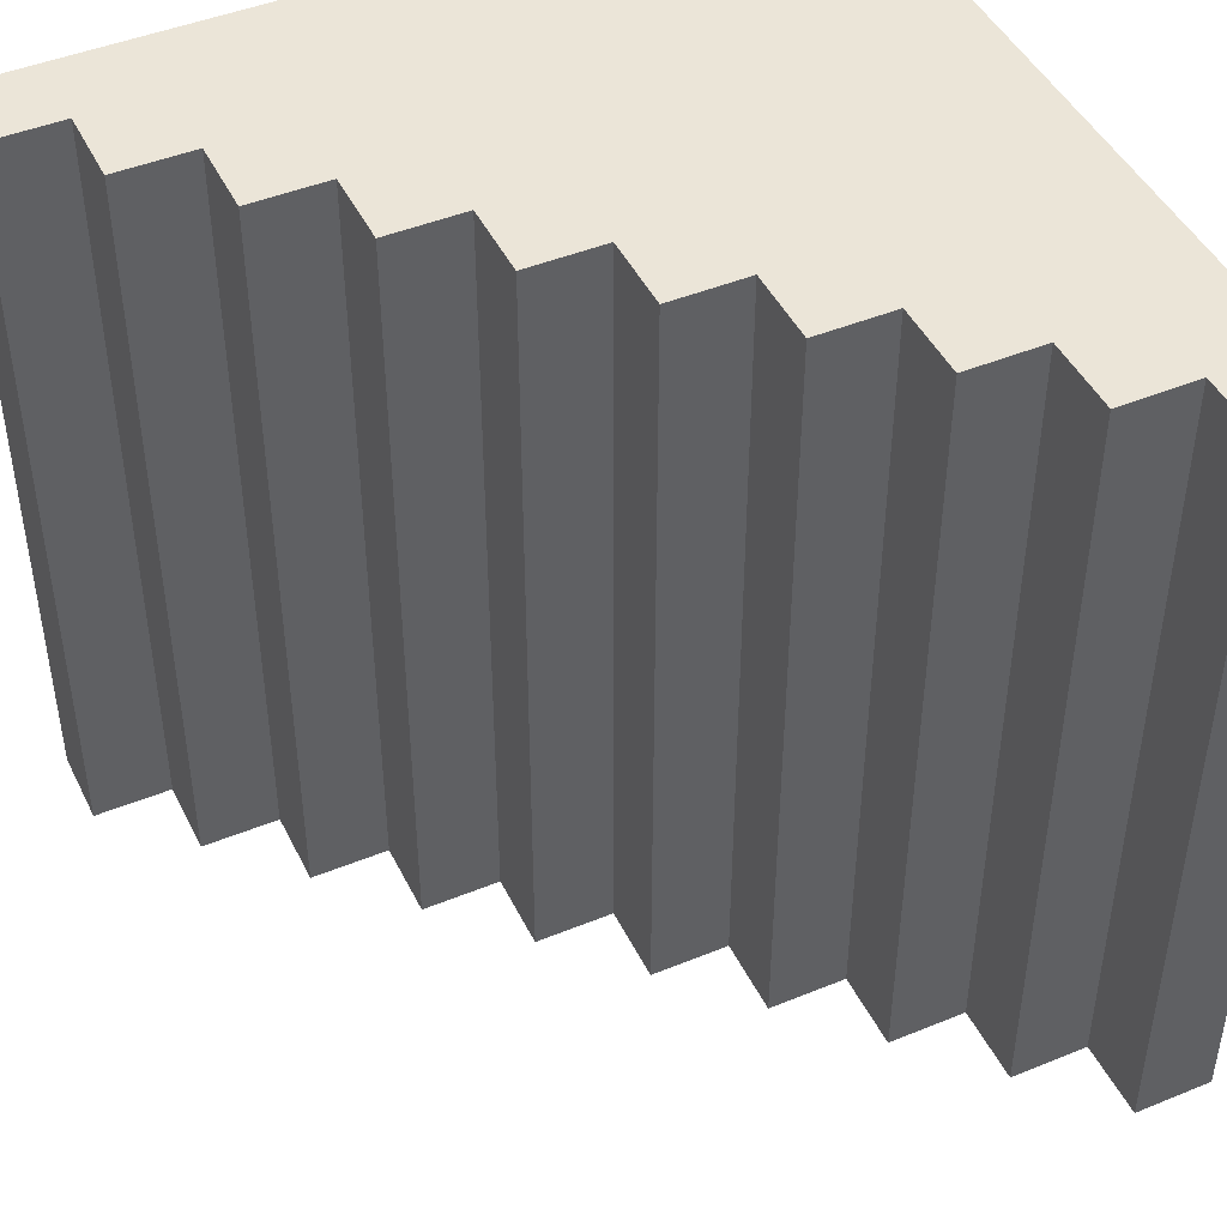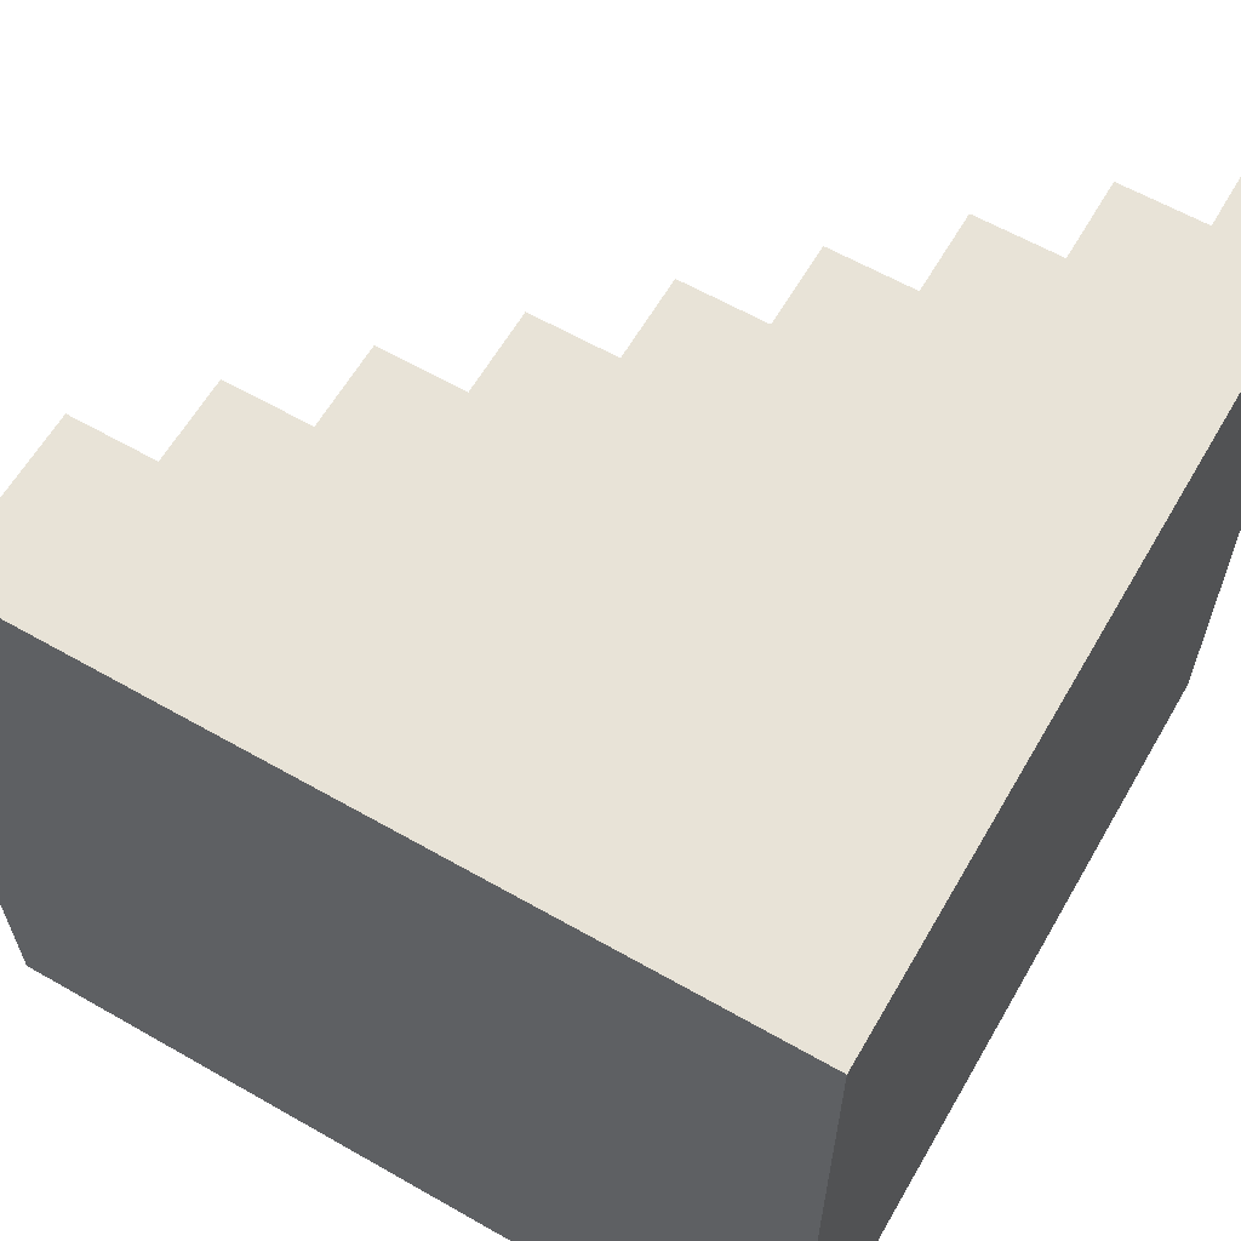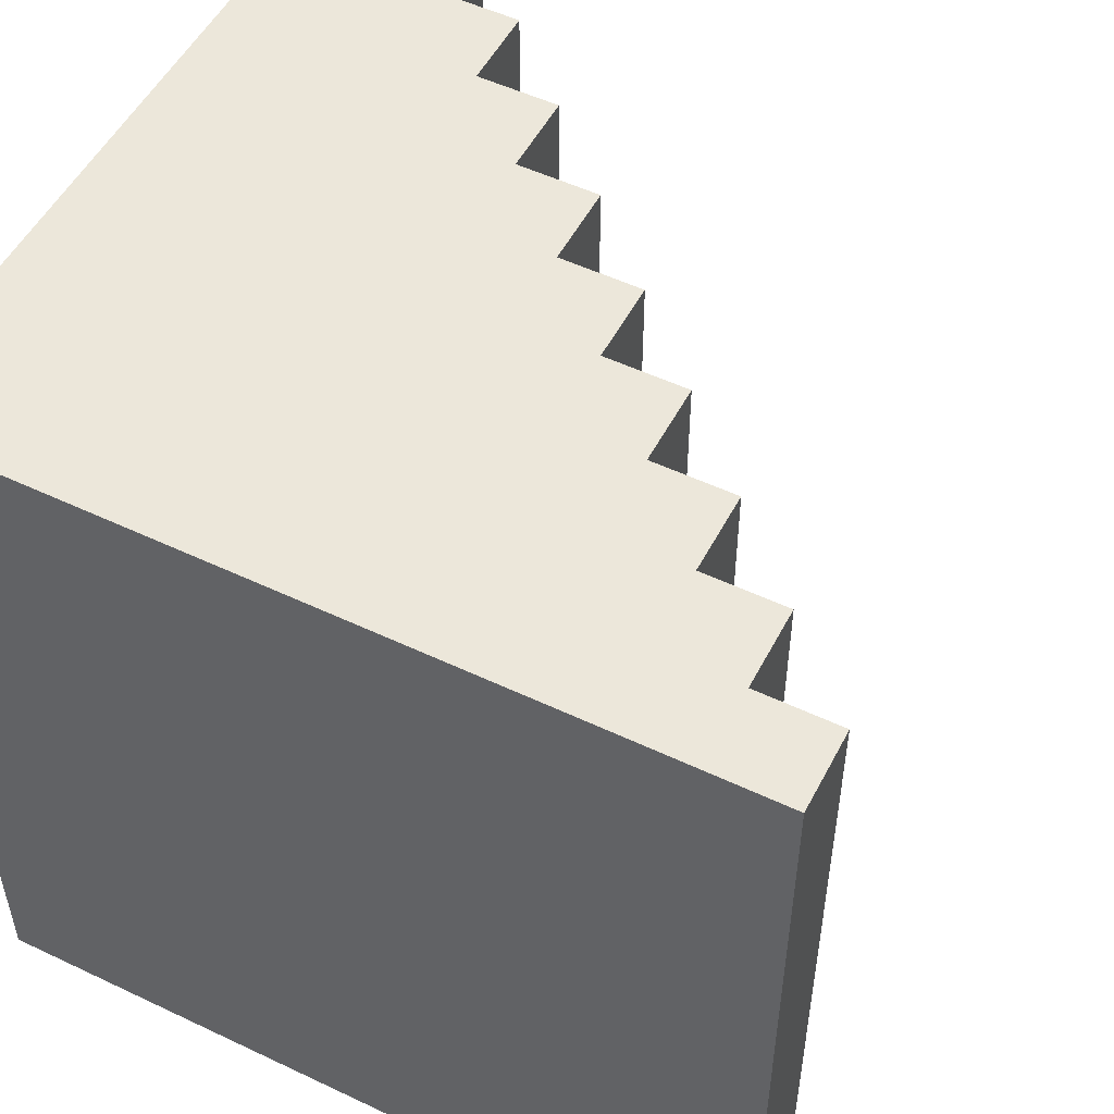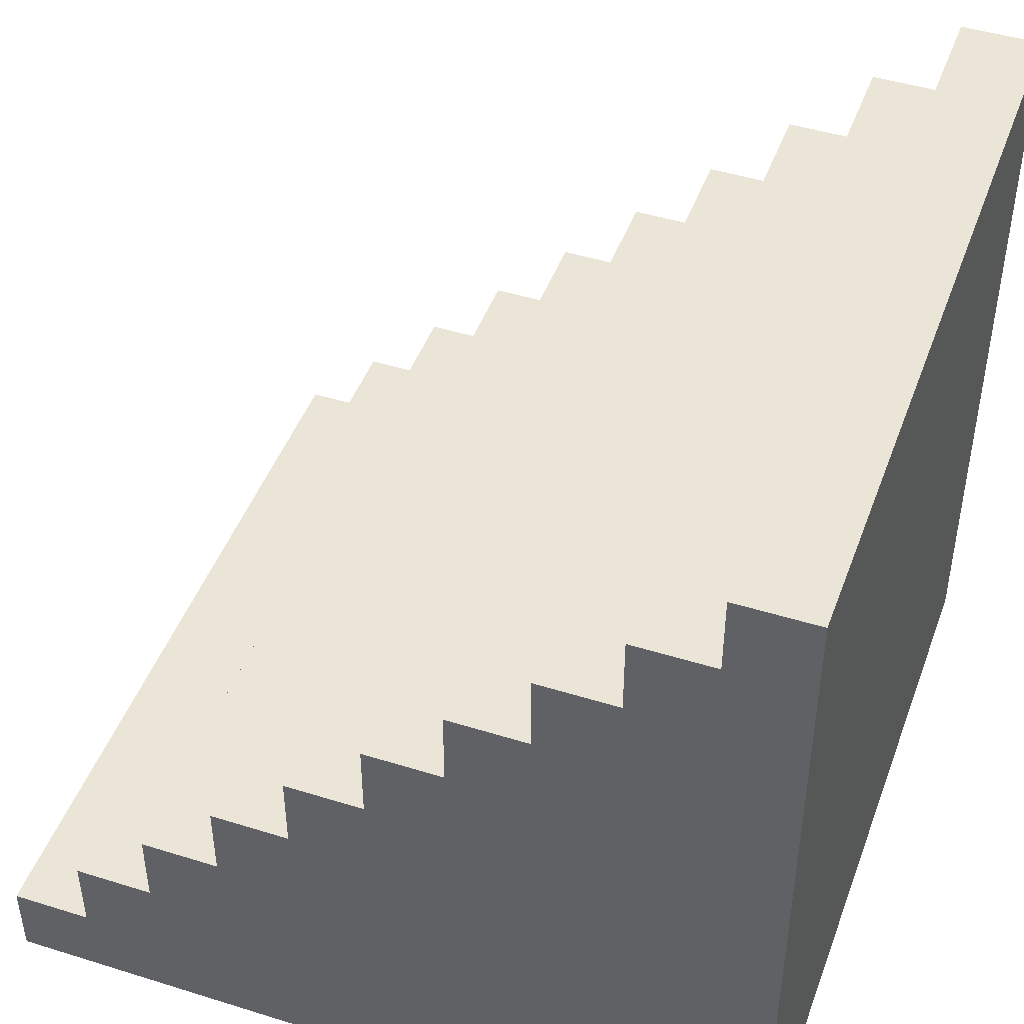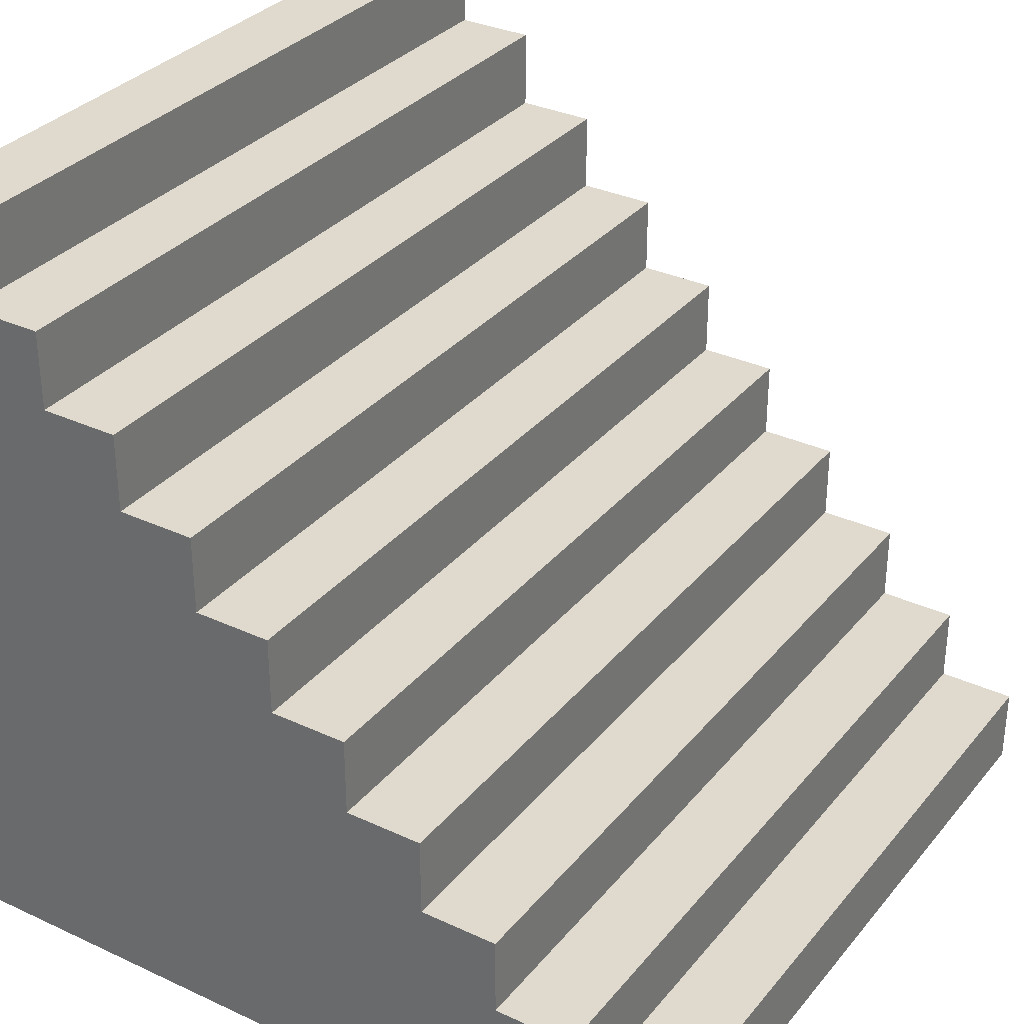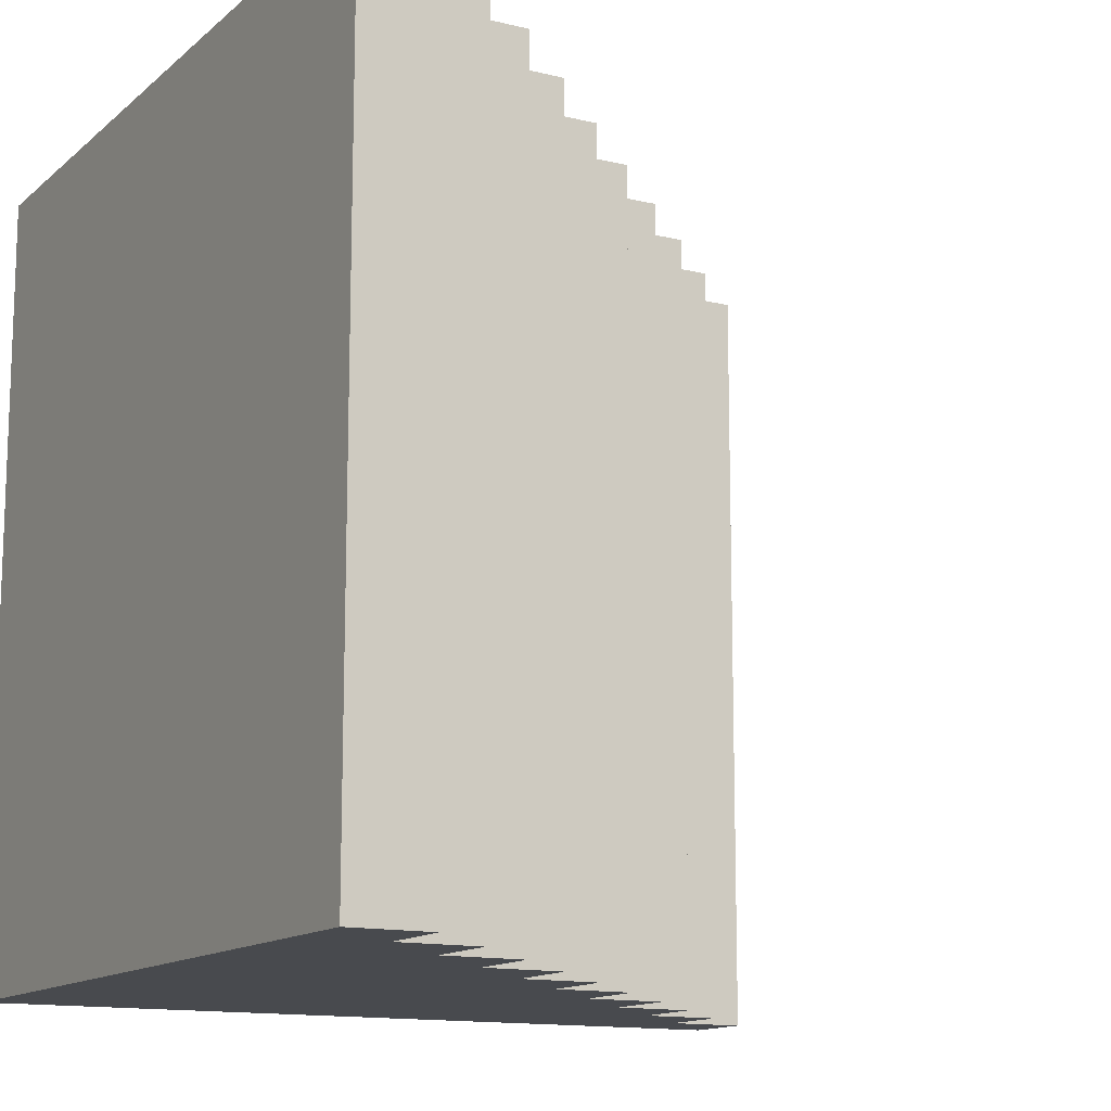
<metadata>
{"format":"obj","ext":"obj","renderer":"f3d","projection":"perspective","resolution":1024,"background":"white","views":[{"elev":45.7,"azim":154.8,"up":"+Z"},{"elev":61.7,"azim":-59.9,"up":"+Z"},{"elev":52.2,"azim":27.1,"up":"+Z"},{"elev":45.9,"azim":-160.3,"up":"+Y"},{"elev":32.6,"azim":32.8,"up":"+Y"},{"elev":-13.2,"azim":60.8,"up":"+Z"}]}
</metadata>
<code>
g Solid2
v 0 0 0
v 0 0 1
v 0 1 0
v 0 1 1
v 0.1 0.9 0
v 0.1 0.9 1
v 0.1 1 0
v 0.1 1 1
v 0.2 0.8 0
v 0.2 0.8 1
v 0.2 0.9 0
v 0.2 0.9 1
v 0.3 0.7 0
v 0.3 0.7 1
v 0.3 0.8 0
v 0.3 0.8 1
v 0.4 0.6 0
v 0.4 0.6 1
v 0.4 0.7 0
v 0.4 0.7 1
v 0.5 0.5 0
v 0.5 0.5 1
v 0.5 0.6 0
v 0.5 0.6 1
v 0.6 0.4 0
v 0.6 0.4 1
v 0.6 0.5 0
v 0.6 0.5 1
v 0.7 0.3 0
v 0.7 0.3 1
v 0.7 0.4 0
v 0.7 0.4 1
v 0.8 0.2 0
v 0.8 0.2 1
v 0.8 0.3 0
v 0.8 0.3 1
v 0.9 0.1 0
v 0.9 0.1 1
v 0.9 0.2 0
v 0.9 0.2 1
v 1 0 0
v 1 0 1
v 1 0.1 0
v 1 0.1 1
f 11 5 12
f 12 5 6
f 9 11 10
f 10 11 12
f 15 9 16
f 16 9 10
f 13 15 14
f 14 15 16
f 19 13 20
f 20 13 14
f 17 19 18
f 18 19 20
f 23 17 24
f 24 17 18
f 21 23 22
f 22 23 24
f 27 21 28
f 28 21 22
f 25 27 26
f 26 27 28
f 31 25 32
f 32 25 26
f 29 31 30
f 30 31 32
f 35 29 36
f 36 29 30
f 33 35 34
f 34 35 36
f 39 33 40
f 40 33 34
f 37 39 38
f 38 39 40
f 43 37 44
f 44 37 38
f 41 43 42
f 42 43 44
f 1 41 2
f 2 41 42
f 3 1 4
f 4 1 2
f 7 3 8
f 8 3 4
f 5 7 6
f 6 7 8
f 8 4 6
f 6 4 2
f 6 2 10
f 10 2 14
f 10 14 16
f 42 38 2
f 2 38 34
f 2 34 30
f 30 34 36
f 42 44 38
f 38 40 34
f 32 26 30
f 30 26 2
f 28 22 26
f 26 22 2
f 24 18 22
f 22 18 2
f 20 14 18
f 18 14 2
f 10 12 6
f 7 5 3
f 3 5 1
f 1 5 9
f 1 9 13
f 13 9 15
f 5 11 9
f 19 17 13
f 13 17 1
f 23 21 17
f 17 21 1
f 27 25 21
f 21 25 1
f 31 29 25
f 25 29 1
f 35 33 29
f 29 33 1
f 39 37 33
f 33 37 1
f 43 41 37
f 37 41 1

</code>
